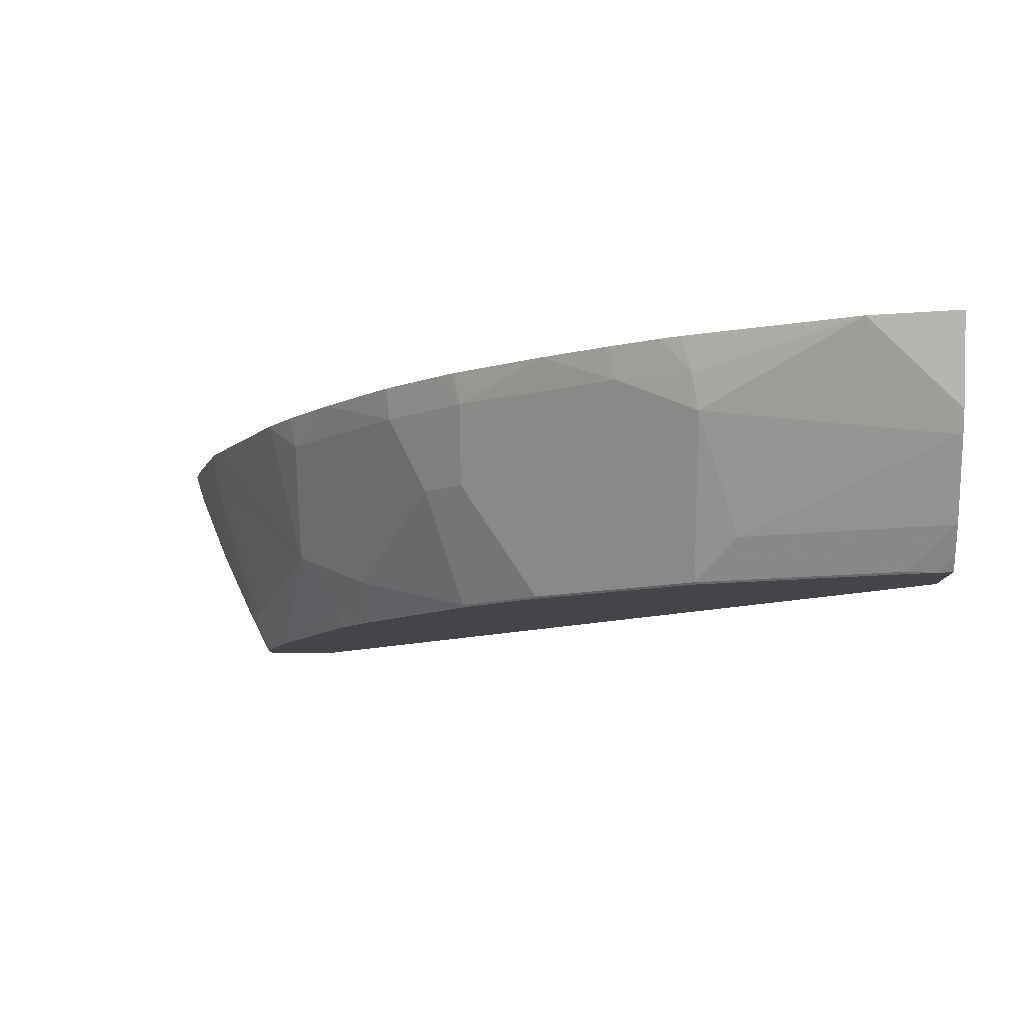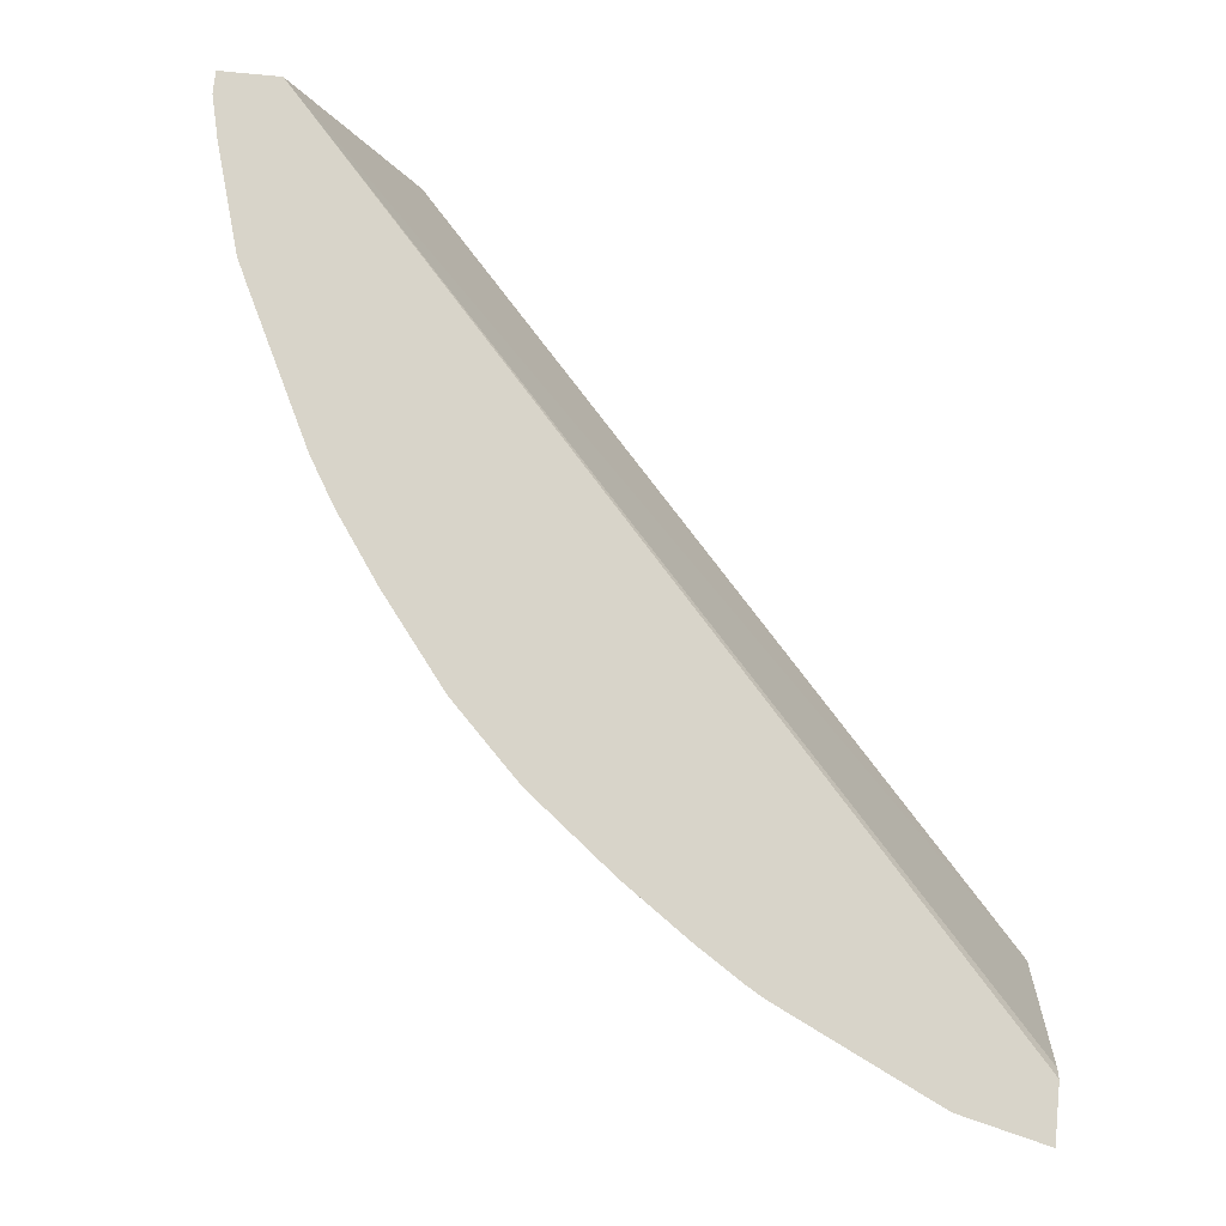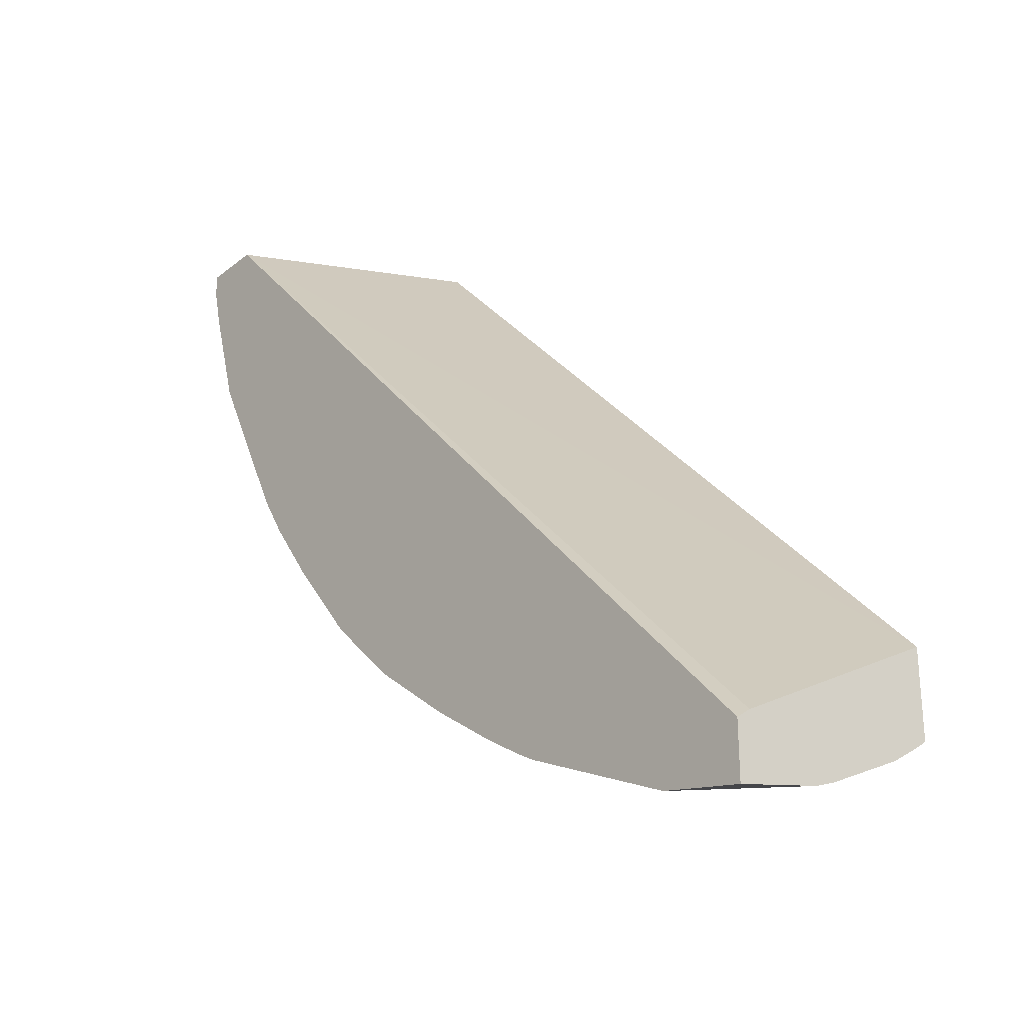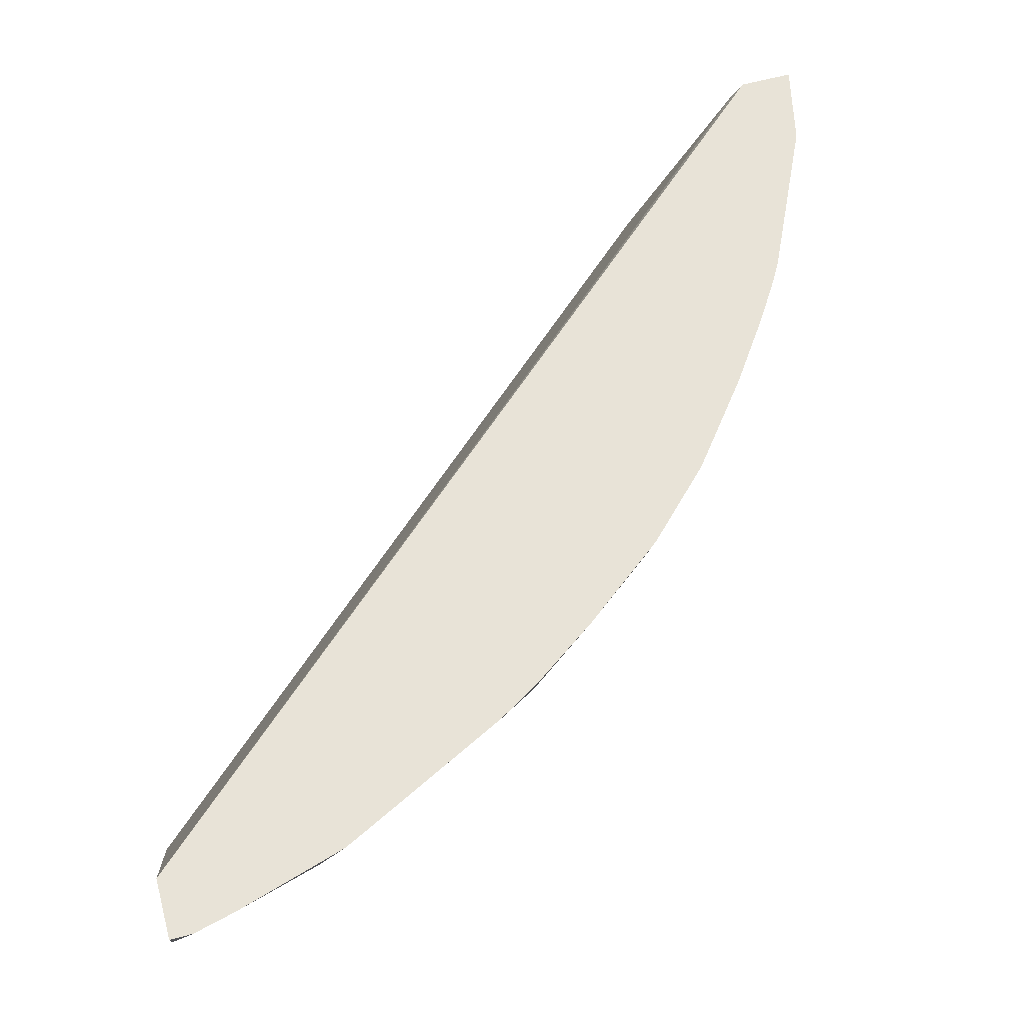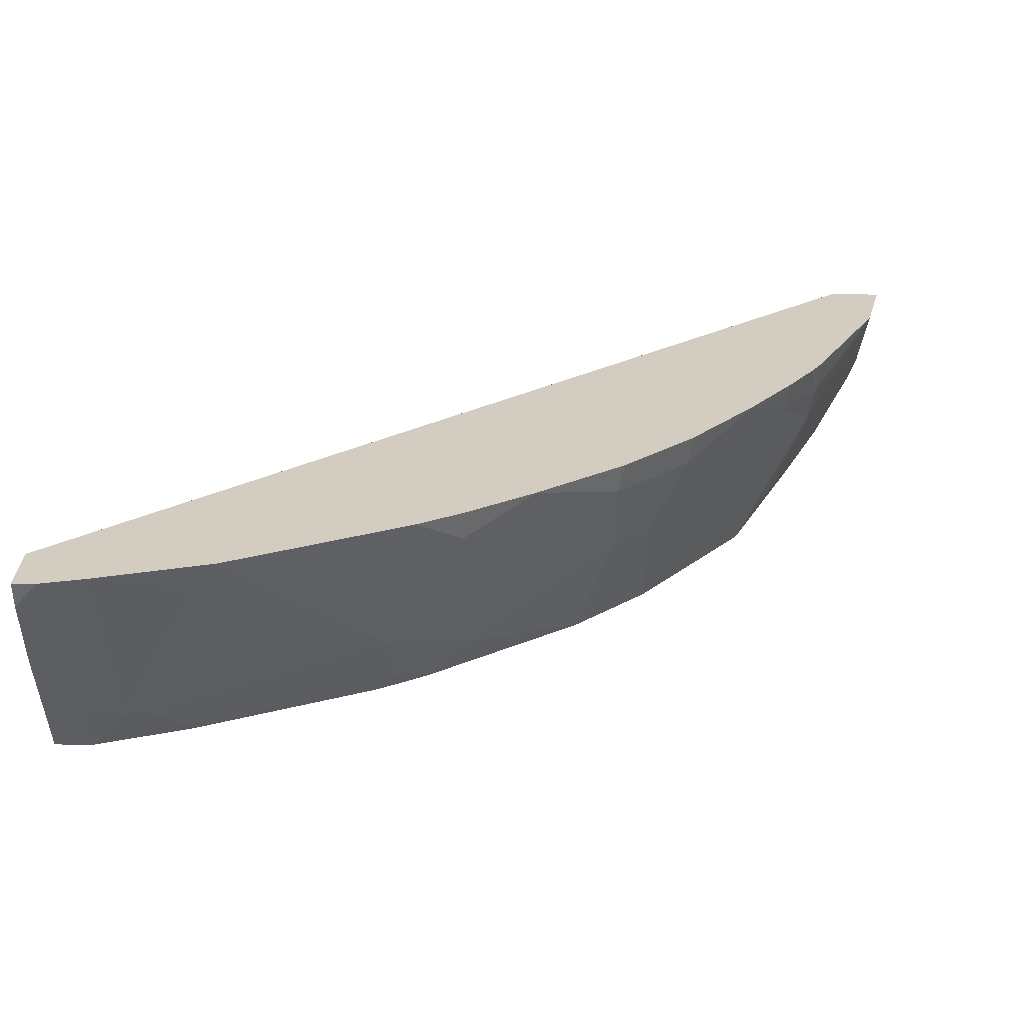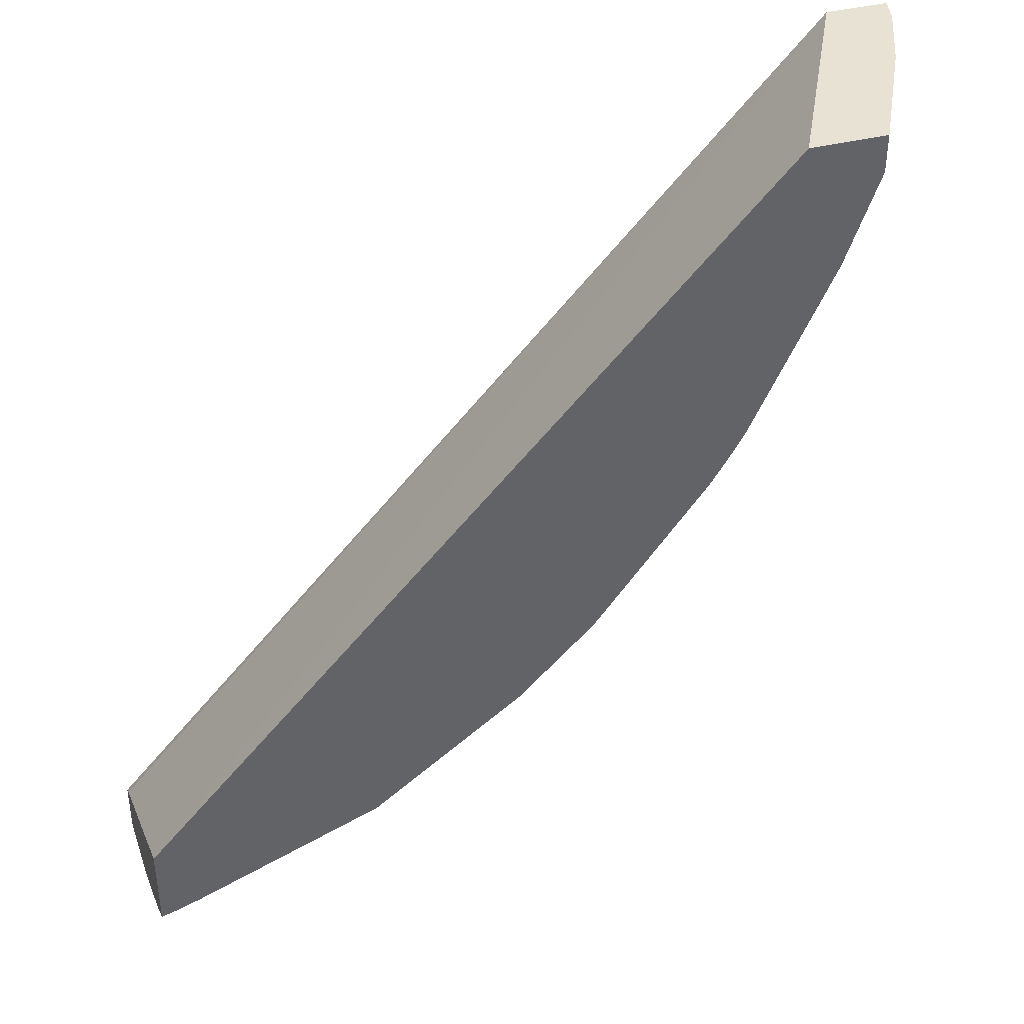
<metadata>
{"format":"obj","ext":"obj","renderer":"f3d","projection":"perspective","resolution":1024,"background":"white","views":[{"elev":-9.0,"azim":-179.4,"up":"+Y"},{"elev":75.3,"azim":-174.2,"up":"+Y"},{"elev":-28.1,"azim":-129.8,"up":"+Z"},{"elev":61.7,"azim":74.6,"up":"+Y"},{"elev":24.4,"azim":90.9,"up":"+Y"},{"elev":39.9,"azim":-17.2,"up":"+Z"}]}
</metadata>
<code>
v 0.4358 -0.06711 -0.5183
v 0.4358 0.04472 -0.5801
v 0.4358 -0.06711 -0.5652
v 0.7797 -0.06711 -0.1426
v 0.8393 0.05226 -0.1426
v 0.4358 0.05226 -0.5857
v 0.4358 -0.06065 -0.57
v 0.4444 -0.06711 -0.5627
v 0.8204 -0.06711 -0.1426
v 0.8723 0.05226 -0.1426
v 0.4358 0.05226 -0.6155
v 0.4358 -0.04744 -0.5788
v 0.4575 -0.06607 -0.5591
v 0.4568 -0.06711 -0.5584
v 0.8204 -0.06711 -0.1627
v 0.8204 -0.06695 -0.1426
v 0.8692 0.0384 -0.1426
v 0.8723 0.05226 -0.1549
v 0.4818 0.05226 -0.6048
v 0.4676 0.03812 -0.6048
v 0.4473 0.01779 -0.6048
v 0.4358 0.006265 -0.6048
v 0.4358 -0.0454 -0.5801
v 0.4371 -0.04574 -0.5794
v 0.5591 -0.06607 -0.5184
v 0.5585 -0.06711 -0.5177
v 0.8268 -0.05421 -0.1627
v 0.8202 -0.06711 -0.1632
v 0.8285 -0.0432 -0.183
v 0.8268 -0.05421 -0.1426
v 0.8539 -3.268e-05 -0.1426
v 0.8667 0.05226 -0.178
v 0.5676 0.05226 -0.5638
v 0.5625 0.03388 -0.5625
v 0.5591 0.01524 -0.5591
v 0.549 0.01779 -0.5642
v 0.4778 0.03557 -0.5998
v 0.4371 -0.005092 -0.5998
v 0.4358 -0.004753 -0.6004
v 0.5388 -0.04574 -0.5388
v 0.5998 -0.005092 -0.5184
v 0.5998 -0.04574 -0.4981
v 0.6405 -0.06607 -0.4574
v 0.6398 -0.06711 -0.4567
v 0.8336 -0.04066 -0.1627
v 0.8234 -0.04574 -0.1932
v 0.8024 -0.06711 -0.2128
v 0.8031 -0.06607 -0.2135
v 0.8488 0.03812 -0.2237
v 0.8488 0.05226 -0.2378
v 0.578 0.05226 -0.5576
v 0.5998 0.03557 -0.5388
v 0.6811 0.03557 -0.4778
v 0.6405 -0.02541 -0.4778
v 0.6811 -0.005092 -0.4574
v 0.7014 -0.005092 -0.4371
v 0.6811 -0.06607 -0.4168
v 0.6804 -0.06711 -0.4161
v 0.7827 -0.02541 -0.3152
v 0.8437 0.03557 -0.2338
v 0.7592 -0.06711 -0.3056
v 0.7624 -0.05591 -0.3152
v 0.8423 0.05226 -0.2512
v 0.6015 0.05226 -0.5424
v 0.6375 0.05226 -0.517
v 0.6828 0.05226 -0.4814
v 0.6854 0.05226 -0.4792
v 0.6942 0.05226 -0.4705
v 0.7232 0.05226 -0.4415
v 0.7217 0.03557 -0.4371
v 0.7827 0.03557 -0.3558
v 0.7421 -0.04574 -0.3558
v 0.7421 -0.06607 -0.3355
v 0.7414 -0.06711 -0.3348
v 0.8016 0.05226 -0.3326
v 0.8219 0.05226 -0.2919
v 0.7522 -0.06099 -0.3253
v 0.7509 -0.06711 -0.3199
v 0.7254 0.05226 -0.4389
v 0.761 0.05226 -0.3935
v 0.7863 0.05226 -0.3576
f 34 51 52
f 34 52 35
f 41 52 53
f 35 38 36
f 35 52 41
f 35 40 38
f 36 38 37
f 43 53 55
f 41 54 42
f 42 54 43
f 43 54 53
f 43 55 56
f 43 56 57
f 43 57 58
f 33 51 34
f 43 58 44
f 41 53 54
f 32 49 50
f 25 43 44
f 29 46 49
f 46 48 59
f 23 39 38
f 23 38 24
f 24 38 40
f 25 40 35
f 25 35 41
f 25 41 42
f 29 49 32
f 25 42 43
f 27 29 45
f 27 45 31
f 27 31 30
f 28 46 29
f 28 47 48
f 28 48 46
f 29 31 45
f 25 44 26
f 46 59 60
f 59 71 75
f 47 61 48
f 57 73 74
f 57 74 58
f 59 75 76
f 59 76 63
f 59 62 77
f 59 77 72
f 61 78 62
f 57 72 73
f 62 78 77
f 70 79 80
f 70 80 71
f 71 80 81
f 71 81 75
f 72 77 73
f 73 77 78
f 22 38 39
f 69 79 70
f 56 72 57
f 56 59 72
f 56 71 59
f 73 78 74
f 48 61 62
f 48 62 59
f 49 60 50
f 50 60 59
f 50 59 63
f 51 64 52
f 52 64 65
f 52 65 53
f 53 65 66
f 53 66 67
f 53 67 68
f 53 68 69
f 53 69 70
f 53 70 56
f 53 56 55
f 56 70 71
f 46 60 49
f 21 38 22
f 5 76 75
f 20 37 38
f 1 9 4
f 1 4 5
f 1 5 2
f 2 5 6
f 3 7 8
f 4 9 16
f 4 16 30
f 1 15 9
f 4 30 31
f 4 17 10
f 4 10 5
f 5 10 18
f 5 18 32
f 5 32 50
f 5 50 63
f 5 63 76
f 4 31 17
f 5 75 81
f 1 28 15
f 1 61 47
f 20 38 21
f 1 6 11
f 1 11 22
f 1 22 39
f 1 39 23
f 1 23 12
f 1 12 7
f 1 47 28
f 1 7 3
f 1 8 14
f 1 14 26
f 1 26 44
f 1 44 58
f 1 58 74
f 1 74 78
f 1 78 61
f 1 3 8
f 5 81 80
f 1 2 6
f 5 79 69
f 13 24 40
f 13 40 25
f 13 25 26
f 13 26 14
f 15 27 16
f 5 80 79
f 15 29 27
f 13 23 24
f 16 27 30
f 18 31 29
f 18 29 32
f 19 33 34
f 19 34 35
f 19 35 36
f 19 36 37
f 19 37 20
f 17 31 18
f 12 23 13
f 15 28 29
f 11 20 21
f 5 69 68
f 11 21 22
f 5 68 67
f 5 67 66
f 5 66 65
f 5 64 51
f 5 51 33
f 5 33 19
f 5 65 64
f 5 11 6
f 7 12 13
f 7 13 8
f 8 13 14
f 9 15 16
f 10 17 18
f 11 19 20
f 5 19 11

</code>
